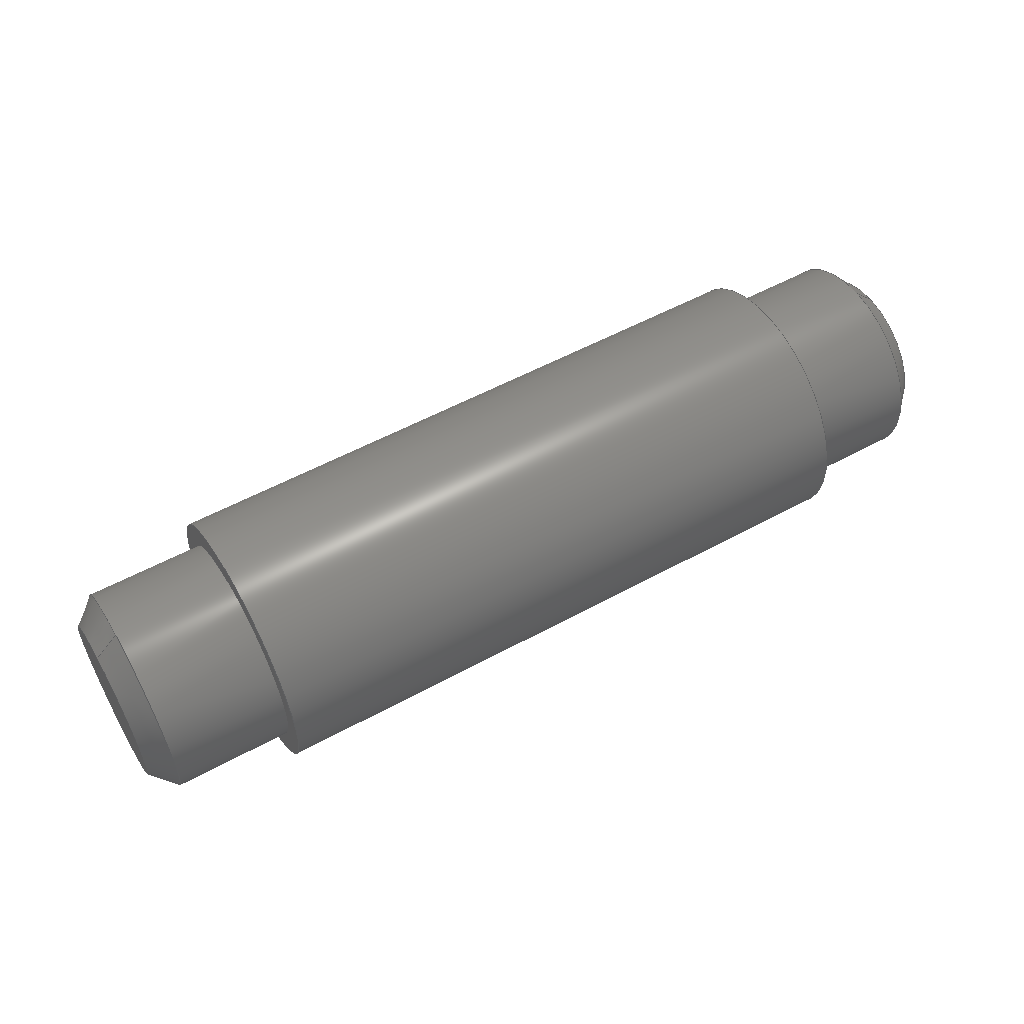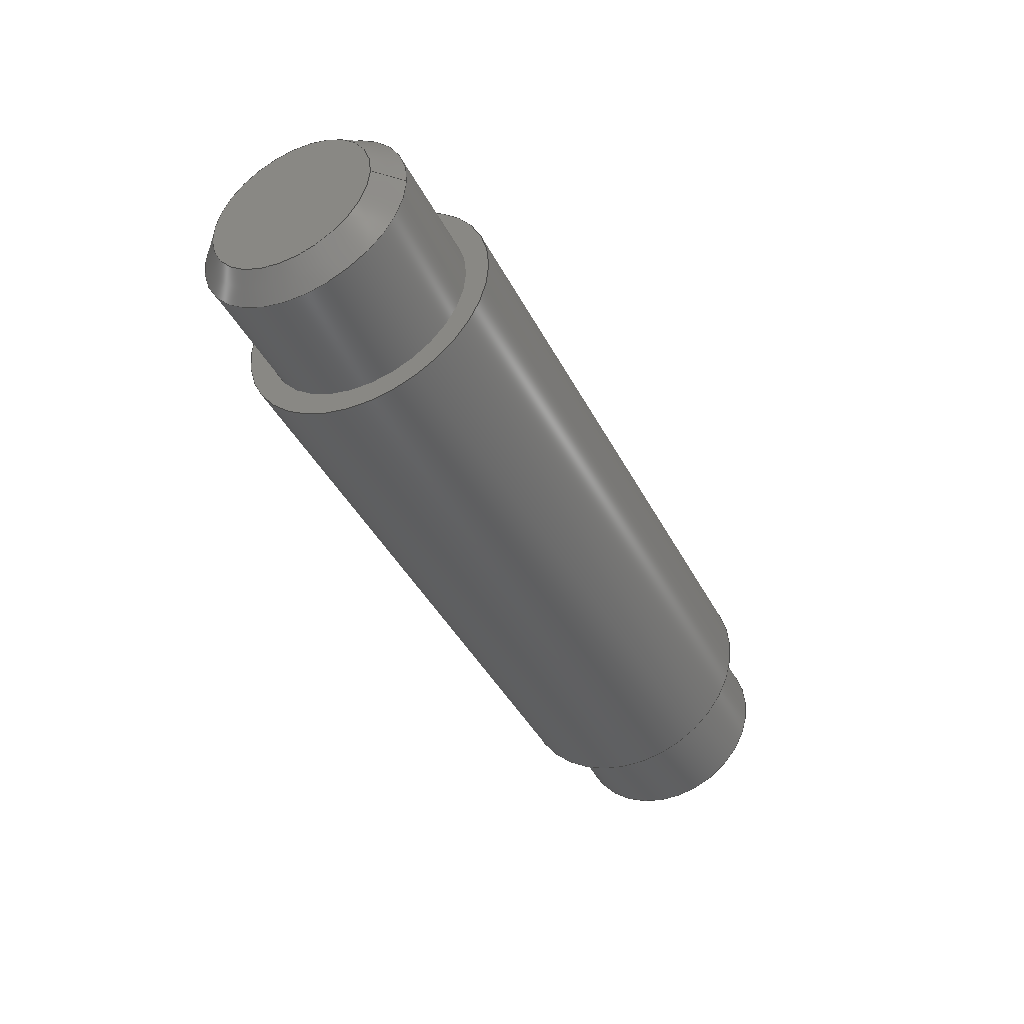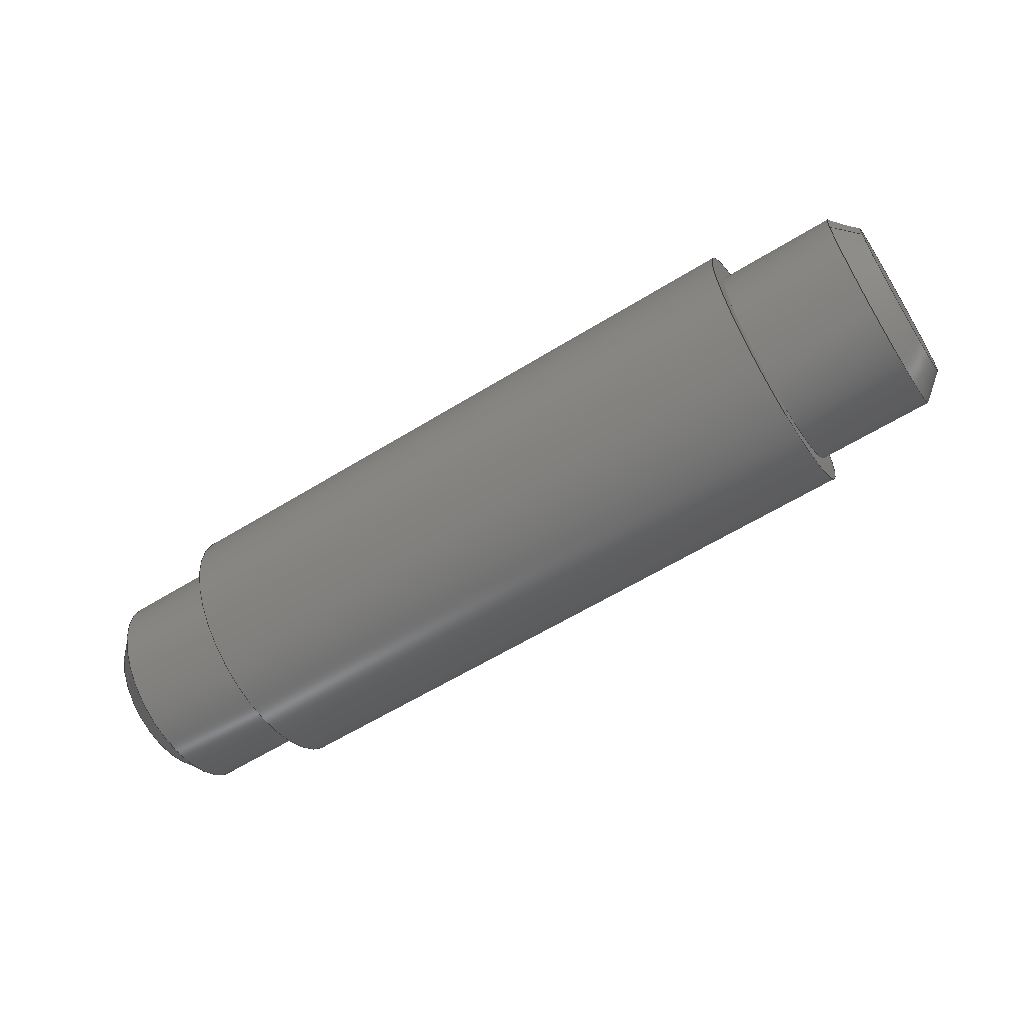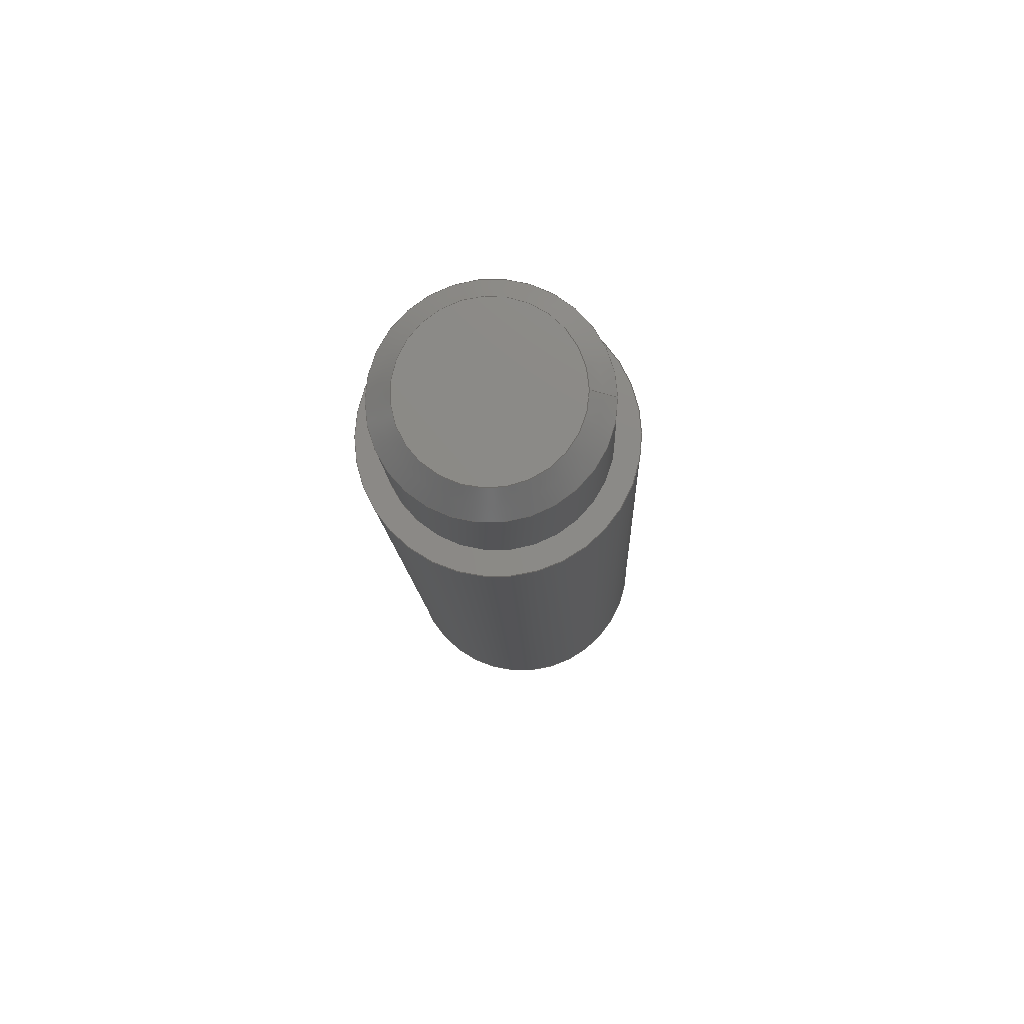
<metadata>
{"format":"step","ext":"stp","renderer":"f3d","projection":"perspective","resolution":1024,"background":"white","views":[{"elev":54.8,"azim":-30.0,"up":"+Y"},{"elev":-42.2,"azim":115.7,"up":"+Z"},{"elev":-60.6,"azim":-147.8,"up":"+Z"},{"elev":-12.5,"azim":92.3,"up":"+Z"}]}
</metadata>
<code>
ISO-10303-21;
DATA;
#1=MECHANICAL_DESIGN_GEOMETRIC_PRESENTATION_REPRESENTATION('',(#4),#283);
#2=SHAPE_REPRESENTATION_RELATIONSHIP('SRR','None',#290,#3);
#3=ADVANCED_BREP_SHAPE_REPRESENTATION('',(#5),#282);
#4=STYLED_ITEM('',(#299),#5);
#5=MANIFOLD_SOLID_BREP('Solid1',#141);
#6=FACE_BOUND('',#31,.T.);
#7=FACE_BOUND('',#34,.T.);
#8=CYLINDRICAL_SURFACE('',#166,8.95);
#9=CYLINDRICAL_SURFACE('',#173,8.95);
#10=CYLINDRICAL_SURFACE('',#180,10.95);
#11=PLANE('',#165);
#12=PLANE('',#176);
#13=PLANE('',#177);
#14=PLANE('',#183);
#15=FACE_OUTER_BOUND('',#24,.T.);
#16=FACE_OUTER_BOUND('',#25,.T.);
#17=FACE_OUTER_BOUND('',#26,.T.);
#18=FACE_OUTER_BOUND('',#27,.T.);
#19=FACE_OUTER_BOUND('',#28,.T.);
#20=FACE_OUTER_BOUND('',#29,.T.);
#21=FACE_OUTER_BOUND('',#30,.T.);
#22=FACE_OUTER_BOUND('',#32,.T.);
#23=FACE_OUTER_BOUND('',#33,.T.);
#24=EDGE_LOOP('',(#92,#93,#94,#95,#96));
#25=EDGE_LOOP('',(#97));
#26=EDGE_LOOP('',(#98,#99,#100,#101,#102,#103));
#27=EDGE_LOOP('',(#104,#105,#106,#107,#108));
#28=EDGE_LOOP('',(#109,#110,#111,#112,#113,#114));
#29=EDGE_LOOP('',(#115));
#30=EDGE_LOOP('',(#116,#117));
#31=EDGE_LOOP('',(#118,#119));
#32=EDGE_LOOP('',(#120,#121,#122,#123,#124,#125));
#33=EDGE_LOOP('',(#126,#127));
#34=EDGE_LOOP('',(#128,#129));
#35=LINE('',#244,#40);
#36=LINE('',#252,#41);
#37=LINE('',#257,#42);
#38=LINE('',#263,#43);
#39=LINE('',#278,#44);
#40=VECTOR('',#192,7.95);
#41=VECTOR('',#203,8.95);
#42=VECTOR('',#208,7.95);
#43=VECTOR('',#215,8.95);
#44=VECTOR('',#234,10.95);
#45=CIRCLE('',#162,8.95);
#46=CIRCLE('',#163,8.95);
#47=CIRCLE('',#164,6.95);
#48=CIRCLE('',#167,8.95);
#49=CIRCLE('',#168,8.95);
#50=CIRCLE('',#170,6.95);
#51=CIRCLE('',#171,8.95);
#52=CIRCLE('',#172,8.95);
#53=CIRCLE('',#174,8.95);
#54=CIRCLE('',#175,8.95);
#55=CIRCLE('',#178,10.95);
#56=CIRCLE('',#179,10.95);
#57=CIRCLE('',#181,10.95);
#58=CIRCLE('',#182,10.95);
#59=VERTEX_POINT('',#239);
#60=VERTEX_POINT('',#240);
#61=VERTEX_POINT('',#243);
#62=VERTEX_POINT('',#248);
#63=VERTEX_POINT('',#249);
#64=VERTEX_POINT('',#254);
#65=VERTEX_POINT('',#256);
#66=VERTEX_POINT('',#258);
#67=VERTEX_POINT('',#262);
#68=VERTEX_POINT('',#264);
#69=VERTEX_POINT('',#269);
#70=VERTEX_POINT('',#270);
#71=VERTEX_POINT('',#274);
#72=VERTEX_POINT('',#275);
#73=EDGE_CURVE('',#59,#60,#45,.T.);
#74=EDGE_CURVE('',#60,#59,#46,.T.);
#75=EDGE_CURVE('',#59,#61,#35,.T.);
#76=EDGE_CURVE('',#61,#61,#47,.T.);
#77=EDGE_CURVE('',#62,#63,#48,.T.);
#78=EDGE_CURVE('',#63,#62,#49,.T.);
#79=EDGE_CURVE('',#63,#60,#36,.T.);
#80=EDGE_CURVE('',#64,#64,#50,.T.);
#81=EDGE_CURVE('',#64,#65,#37,.T.);
#82=EDGE_CURVE('',#65,#66,#51,.T.);
#83=EDGE_CURVE('',#66,#65,#52,.T.);
#84=EDGE_CURVE('',#66,#67,#38,.T.);
#85=EDGE_CURVE('',#67,#68,#53,.T.);
#86=EDGE_CURVE('',#68,#67,#54,.T.);
#87=EDGE_CURVE('',#69,#70,#55,.T.);
#88=EDGE_CURVE('',#70,#69,#56,.T.);
#89=EDGE_CURVE('',#71,#72,#57,.T.);
#90=EDGE_CURVE('',#72,#71,#58,.T.);
#91=EDGE_CURVE('',#72,#70,#39,.T.);
#92=ORIENTED_EDGE('',*,*,#73,.T.);
#93=ORIENTED_EDGE('',*,*,#74,.T.);
#94=ORIENTED_EDGE('',*,*,#75,.T.);
#95=ORIENTED_EDGE('',*,*,#76,.T.);
#96=ORIENTED_EDGE('',*,*,#75,.F.);
#97=ORIENTED_EDGE('',*,*,#76,.F.);
#98=ORIENTED_EDGE('',*,*,#77,.F.);
#99=ORIENTED_EDGE('',*,*,#78,.F.);
#100=ORIENTED_EDGE('',*,*,#79,.T.);
#101=ORIENTED_EDGE('',*,*,#73,.F.);
#102=ORIENTED_EDGE('',*,*,#74,.F.);
#103=ORIENTED_EDGE('',*,*,#79,.F.);
#104=ORIENTED_EDGE('',*,*,#80,.T.);
#105=ORIENTED_EDGE('',*,*,#81,.T.);
#106=ORIENTED_EDGE('',*,*,#82,.T.);
#107=ORIENTED_EDGE('',*,*,#83,.T.);
#108=ORIENTED_EDGE('',*,*,#81,.F.);
#109=ORIENTED_EDGE('',*,*,#82,.F.);
#110=ORIENTED_EDGE('',*,*,#83,.F.);
#111=ORIENTED_EDGE('',*,*,#84,.T.);
#112=ORIENTED_EDGE('',*,*,#85,.T.);
#113=ORIENTED_EDGE('',*,*,#86,.T.);
#114=ORIENTED_EDGE('',*,*,#84,.F.);
#115=ORIENTED_EDGE('',*,*,#80,.F.);
#116=ORIENTED_EDGE('',*,*,#87,.F.);
#117=ORIENTED_EDGE('',*,*,#88,.F.);
#118=ORIENTED_EDGE('',*,*,#77,.T.);
#119=ORIENTED_EDGE('',*,*,#78,.T.);
#120=ORIENTED_EDGE('',*,*,#89,.F.);
#121=ORIENTED_EDGE('',*,*,#90,.F.);
#122=ORIENTED_EDGE('',*,*,#91,.T.);
#123=ORIENTED_EDGE('',*,*,#88,.T.);
#124=ORIENTED_EDGE('',*,*,#87,.T.);
#125=ORIENTED_EDGE('',*,*,#91,.F.);
#126=ORIENTED_EDGE('',*,*,#89,.T.);
#127=ORIENTED_EDGE('',*,*,#90,.T.);
#128=ORIENTED_EDGE('',*,*,#86,.F.);
#129=ORIENTED_EDGE('',*,*,#85,.F.);
#130=CONICAL_SURFACE('',#161,7.95,0.7854);
#131=CONICAL_SURFACE('',#169,7.95,0.7854);
#132=ADVANCED_FACE('',(#15),#130,.T.);
#133=ADVANCED_FACE('',(#16),#11,.T.);
#134=ADVANCED_FACE('',(#17),#8,.T.);
#135=ADVANCED_FACE('',(#18),#131,.T.);
#136=ADVANCED_FACE('',(#19),#9,.T.);
#137=ADVANCED_FACE('',(#20),#12,.T.);
#138=ADVANCED_FACE('',(#21,#6),#13,.T.);
#139=ADVANCED_FACE('',(#22),#10,.T.);
#140=ADVANCED_FACE('',(#23,#7),#14,.T.);
#141=CLOSED_SHELL('',(#132,#133,#134,#135,#136,#137,#138,#139,#140));
#142=DERIVED_UNIT_ELEMENT(#144,1);
#143=DERIVED_UNIT_ELEMENT(#285,3);
#144=(
MASS_UNIT()
NAMED_UNIT(*)
SI_UNIT($,.GRAM.)
);
#145=DERIVED_UNIT((#142,#143));
#146=MEASURE_REPRESENTATION_ITEM('density measure',
POSITIVE_RATIO_MEASURE(7.85),#145);
#147=PROPERTY_DEFINITION_REPRESENTATION(#152,#149);
#148=PROPERTY_DEFINITION_REPRESENTATION(#153,#150);
#149=REPRESENTATION('material name',(#151),#282);
#150=REPRESENTATION('density',(#146),#282);
#151=DESCRIPTIVE_REPRESENTATION_ITEM('Steel, Carbon','Steel, Carbon');
#152=PROPERTY_DEFINITION('material property','material name',#292);
#153=PROPERTY_DEFINITION('material property','density of part',#292);
#154=DATE_TIME_ROLE('creation_date');
#155=APPLIED_DATE_AND_TIME_ASSIGNMENT(#156,#154,(#292));
#156=DATE_AND_TIME(#157,#158);
#157=CALENDAR_DATE(2021,13,6);
#158=LOCAL_TIME(18,50,5,#159);
#159=COORDINATED_UNIVERSAL_TIME_OFFSET(0,0,.BEHIND.);
#160=AXIS2_PLACEMENT_3D('placement',#237,#184,#185);
#161=AXIS2_PLACEMENT_3D('',#238,#186,#187);
#162=AXIS2_PLACEMENT_3D('',#241,#188,#189);
#163=AXIS2_PLACEMENT_3D('',#242,#190,#191);
#164=AXIS2_PLACEMENT_3D('',#245,#193,#194);
#165=AXIS2_PLACEMENT_3D('',#246,#195,#196);
#166=AXIS2_PLACEMENT_3D('',#247,#197,#198);
#167=AXIS2_PLACEMENT_3D('',#250,#199,#200);
#168=AXIS2_PLACEMENT_3D('',#251,#201,#202);
#169=AXIS2_PLACEMENT_3D('',#253,#204,#205);
#170=AXIS2_PLACEMENT_3D('',#255,#206,#207);
#171=AXIS2_PLACEMENT_3D('',#259,#209,#210);
#172=AXIS2_PLACEMENT_3D('',#260,#211,#212);
#173=AXIS2_PLACEMENT_3D('',#261,#213,#214);
#174=AXIS2_PLACEMENT_3D('',#265,#216,#217);
#175=AXIS2_PLACEMENT_3D('',#266,#218,#219);
#176=AXIS2_PLACEMENT_3D('',#267,#220,#221);
#177=AXIS2_PLACEMENT_3D('',#268,#222,#223);
#178=AXIS2_PLACEMENT_3D('',#271,#224,#225);
#179=AXIS2_PLACEMENT_3D('',#272,#226,#227);
#180=AXIS2_PLACEMENT_3D('',#273,#228,#229);
#181=AXIS2_PLACEMENT_3D('',#276,#230,#231);
#182=AXIS2_PLACEMENT_3D('',#277,#232,#233);
#183=AXIS2_PLACEMENT_3D('',#279,#235,#236);
#184=DIRECTION('axis',(0,0,1));
#185=DIRECTION('refdir',(1,0,0));
#186=DIRECTION('center_axis',(1,0,0));
#187=DIRECTION('ref_axis',(0,-1,0));
#188=DIRECTION('center_axis',(-1,0,0));
#189=DIRECTION('ref_axis',(0,-1,0));
#190=DIRECTION('center_axis',(-1,0,0));
#191=DIRECTION('ref_axis',(0,-1,0));
#192=DIRECTION('',(-0.7071,-0.7071,-8.66e-17));
#193=DIRECTION('center_axis',(1,0,0));
#194=DIRECTION('ref_axis',(0,-1,0));
#195=DIRECTION('center_axis',(-1,0,0));
#196=DIRECTION('ref_axis',(0,0,1));
#197=DIRECTION('center_axis',(1,0,0));
#198=DIRECTION('ref_axis',(0,1,0));
#199=DIRECTION('center_axis',(1,0,0));
#200=DIRECTION('ref_axis',(0,0,-1));
#201=DIRECTION('center_axis',(1,0,0));
#202=DIRECTION('ref_axis',(0,0,-1));
#203=DIRECTION('',(-1,0,0));
#204=DIRECTION('center_axis',(-1,0,0));
#205=DIRECTION('ref_axis',(0,-1,0));
#206=DIRECTION('center_axis',(-1,0,0));
#207=DIRECTION('ref_axis',(0,-1,0));
#208=DIRECTION('',(-0.7071,0.7071,8.66e-17));
#209=DIRECTION('center_axis',(1,0,0));
#210=DIRECTION('ref_axis',(0,-1,0));
#211=DIRECTION('center_axis',(1,0,0));
#212=DIRECTION('ref_axis',(0,-1,0));
#213=DIRECTION('center_axis',(1,0,0));
#214=DIRECTION('ref_axis',(0,1,0));
#215=DIRECTION('',(-1,0,0));
#216=DIRECTION('center_axis',(1,0,0));
#217=DIRECTION('ref_axis',(0,0,-1));
#218=DIRECTION('center_axis',(1,0,0));
#219=DIRECTION('ref_axis',(0,0,-1));
#220=DIRECTION('center_axis',(1,0,0));
#221=DIRECTION('ref_axis',(0,0,-1));
#222=DIRECTION('center_axis',(-1,0,0));
#223=DIRECTION('ref_axis',(0,0,1));
#224=DIRECTION('center_axis',(1,0,0));
#225=DIRECTION('ref_axis',(0,0,-1));
#226=DIRECTION('center_axis',(1,0,0));
#227=DIRECTION('ref_axis',(0,0,-1));
#228=DIRECTION('center_axis',(1,0,0));
#229=DIRECTION('ref_axis',(0,1,0));
#230=DIRECTION('center_axis',(1,0,0));
#231=DIRECTION('ref_axis',(0,0,-1));
#232=DIRECTION('center_axis',(1,0,0));
#233=DIRECTION('ref_axis',(0,0,-1));
#234=DIRECTION('',(-1,0,0));
#235=DIRECTION('center_axis',(1,0,0));
#236=DIRECTION('ref_axis',(0,0,-1));
#237=CARTESIAN_POINT('',(0,0,0));
#238=CARTESIAN_POINT('Origin',(1,0,0));
#239=CARTESIAN_POINT('',(2,8.95,-1.096e-15));
#240=CARTESIAN_POINT('',(2,-8.95,-1.096e-15));
#241=CARTESIAN_POINT('Origin',(2,0,0));
#242=CARTESIAN_POINT('Origin',(2,0,0));
#243=CARTESIAN_POINT('',(0,6.95,8.511e-16));
#244=CARTESIAN_POINT('',(1,7.95,9.736e-16));
#245=CARTESIAN_POINT('Origin',(0,0,0));
#246=CARTESIAN_POINT('Origin',(0,8.95,0));
#247=CARTESIAN_POINT('Origin',(6,0,0));
#248=CARTESIAN_POINT('',(12,8.95,0));
#249=CARTESIAN_POINT('',(12,-8.95,-1.096e-15));
#250=CARTESIAN_POINT('Origin',(12,0,0));
#251=CARTESIAN_POINT('Origin',(12,0,0));
#252=CARTESIAN_POINT('',(6,-8.95,-1.096e-15));
#253=CARTESIAN_POINT('Origin',(77,0,0));
#254=CARTESIAN_POINT('',(78,6.95,-8.511e-16));
#255=CARTESIAN_POINT('Origin',(78,0,0));
#256=CARTESIAN_POINT('',(76,8.95,1.096e-15));
#257=CARTESIAN_POINT('',(77,7.95,9.736e-16));
#258=CARTESIAN_POINT('',(76,-8.95,-1.096e-15));
#259=CARTESIAN_POINT('Origin',(76,0,0));
#260=CARTESIAN_POINT('Origin',(76,0,0));
#261=CARTESIAN_POINT('Origin',(72,0,0));
#262=CARTESIAN_POINT('',(66,-8.95,-1.096e-15));
#263=CARTESIAN_POINT('',(72,-8.95,-1.096e-15));
#264=CARTESIAN_POINT('',(66,8.95,0));
#265=CARTESIAN_POINT('Origin',(66,0,0));
#266=CARTESIAN_POINT('Origin',(66,0,0));
#267=CARTESIAN_POINT('Origin',(78,0,0));
#268=CARTESIAN_POINT('Origin',(12,10.95,0));
#269=CARTESIAN_POINT('',(12,10.95,0));
#270=CARTESIAN_POINT('',(12,-10.95,-1.341e-15));
#271=CARTESIAN_POINT('Origin',(12,0,0));
#272=CARTESIAN_POINT('Origin',(12,0,0));
#273=CARTESIAN_POINT('Origin',(39,0,0));
#274=CARTESIAN_POINT('',(66,10.95,0));
#275=CARTESIAN_POINT('',(66,-10.95,-1.341e-15));
#276=CARTESIAN_POINT('Origin',(66,0,0));
#277=CARTESIAN_POINT('Origin',(66,0,0));
#278=CARTESIAN_POINT('',(39,-10.95,-1.341e-15));
#279=CARTESIAN_POINT('Origin',(66,8.95,0));
#280=UNCERTAINTY_MEASURE_WITH_UNIT(LENGTH_MEASURE(0.01),#284,
'DISTANCE_ACCURACY_VALUE',
'Maximum model space distance between geometric entities at asserted c
onnectivities');
#281=UNCERTAINTY_MEASURE_WITH_UNIT(LENGTH_MEASURE(0.01),#284,
'DISTANCE_ACCURACY_VALUE',
'Maximum model space distance between geometric entities at asserted c
onnectivities');
#282=(
GEOMETRIC_REPRESENTATION_CONTEXT(3)
GLOBAL_UNCERTAINTY_ASSIGNED_CONTEXT((#280))
GLOBAL_UNIT_ASSIGNED_CONTEXT((#284,#287,#286))
REPRESENTATION_CONTEXT('','3D')
);
#283=(
GEOMETRIC_REPRESENTATION_CONTEXT(3)
GLOBAL_UNCERTAINTY_ASSIGNED_CONTEXT((#281))
GLOBAL_UNIT_ASSIGNED_CONTEXT((#284,#287,#286))
REPRESENTATION_CONTEXT('','3D')
);
#284=(
LENGTH_UNIT()
NAMED_UNIT(*)
SI_UNIT(.MILLI.,.METRE.)
);
#285=(
LENGTH_UNIT()
NAMED_UNIT(*)
SI_UNIT(.CENTI.,.METRE.)
);
#286=(
NAMED_UNIT(*)
SI_UNIT($,.STERADIAN.)
SOLID_ANGLE_UNIT()
);
#287=(
NAMED_UNIT(*)
PLANE_ANGLE_UNIT()
SI_UNIT($,.RADIAN.)
);
#288=SHAPE_DEFINITION_REPRESENTATION(#289,#290);
#289=PRODUCT_DEFINITION_SHAPE('',$,#292);
#290=SHAPE_REPRESENTATION('',(#160),#282);
#291=PRODUCT_DEFINITION_CONTEXT('part definition',#296,'design');
#292=PRODUCT_DEFINITION('axle','axle',#293,#291);
#293=PRODUCT_DEFINITION_FORMATION('',$,#298);
#294=PRODUCT_RELATED_PRODUCT_CATEGORY('axle','axle',(#298));
#295=APPLICATION_PROTOCOL_DEFINITION('international standard',
'automotive_design',2009,#296);
#296=APPLICATION_CONTEXT(
'Core Data for Automotive Mechanical Design Process');
#297=PRODUCT_CONTEXT('part definition',#296,'mechanical');
#298=PRODUCT('axle','axle',$,(#297));
#299=PRESENTATION_STYLE_ASSIGNMENT((#300));
#300=SURFACE_STYLE_USAGE(.BOTH.,#301);
#301=SURFACE_SIDE_STYLE('',(#302));
#302=SURFACE_STYLE_FILL_AREA(#303);
#303=FILL_AREA_STYLE('',(#304));
#304=FILL_AREA_STYLE_COLOUR('',#305);
#305=COLOUR_RGB('',0.7451,0.7373,0.7294);
ENDSEC;
END-ISO-10303-21;

</code>
